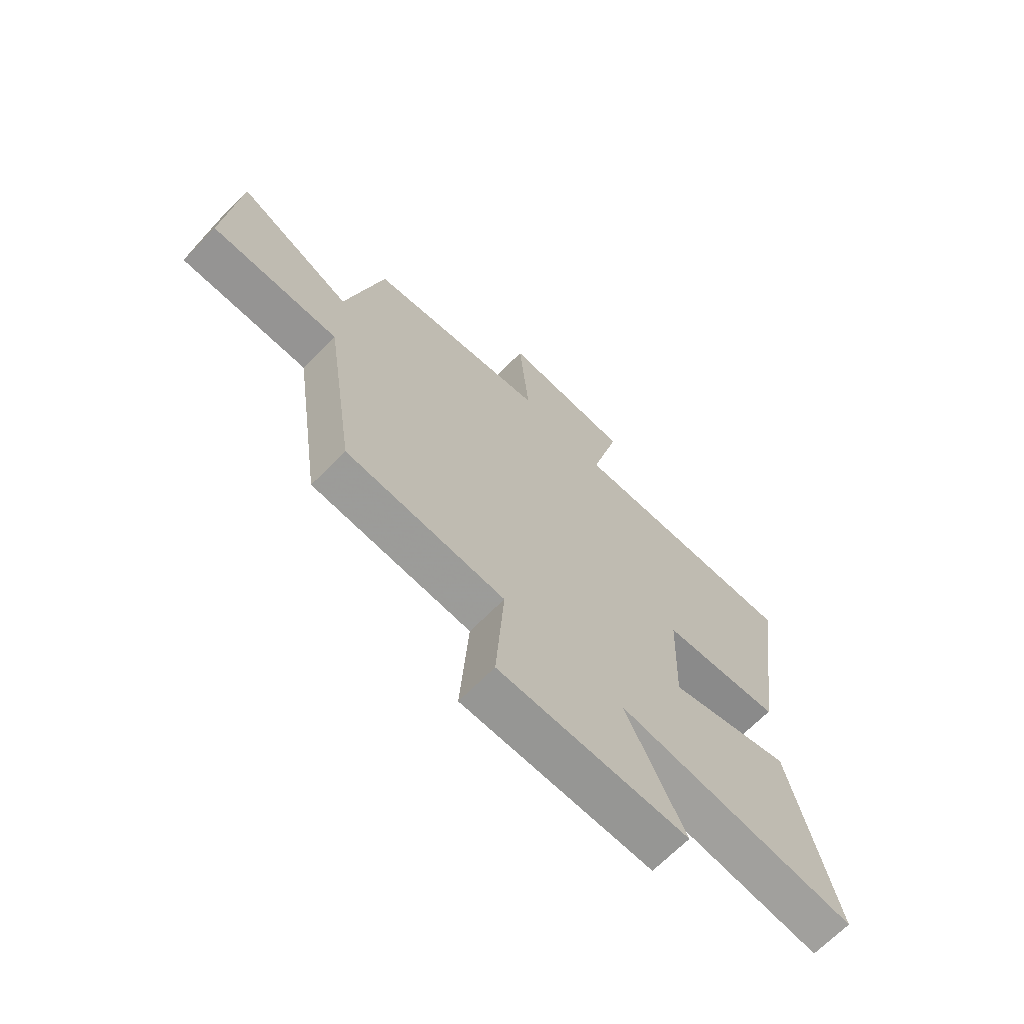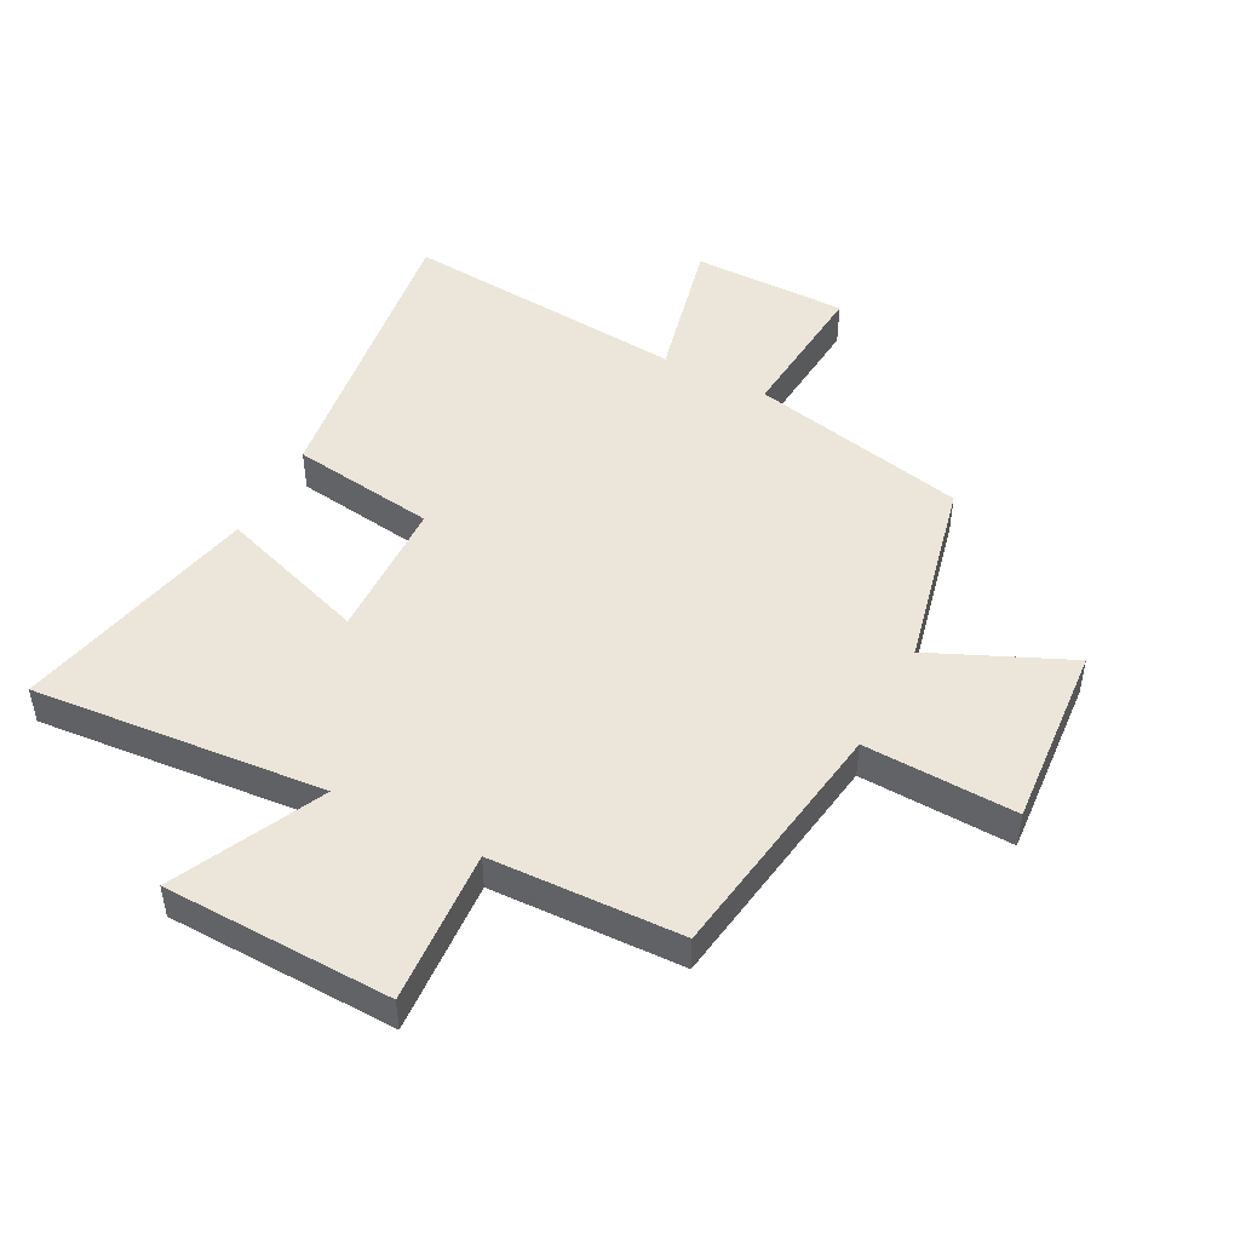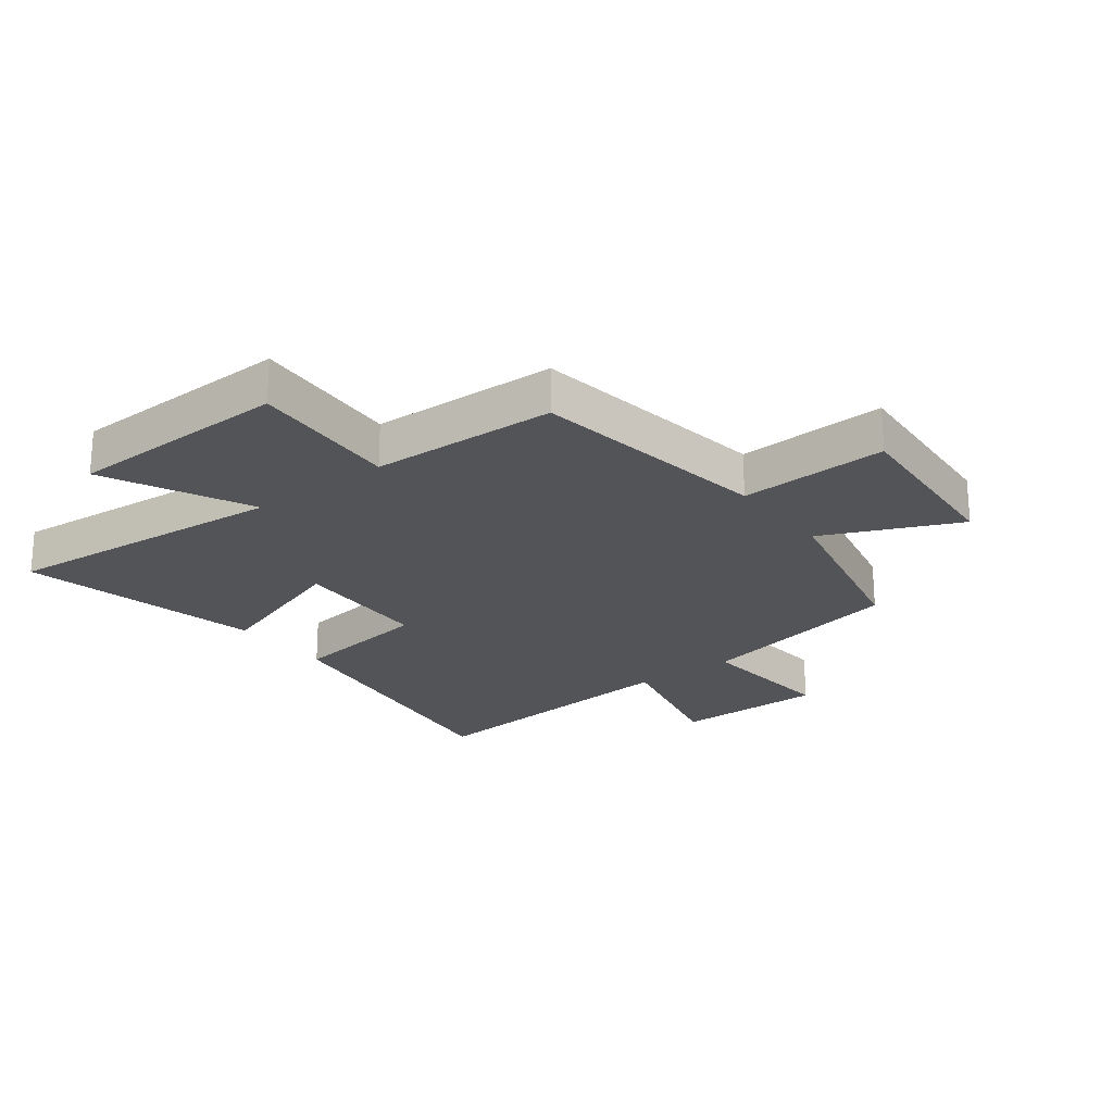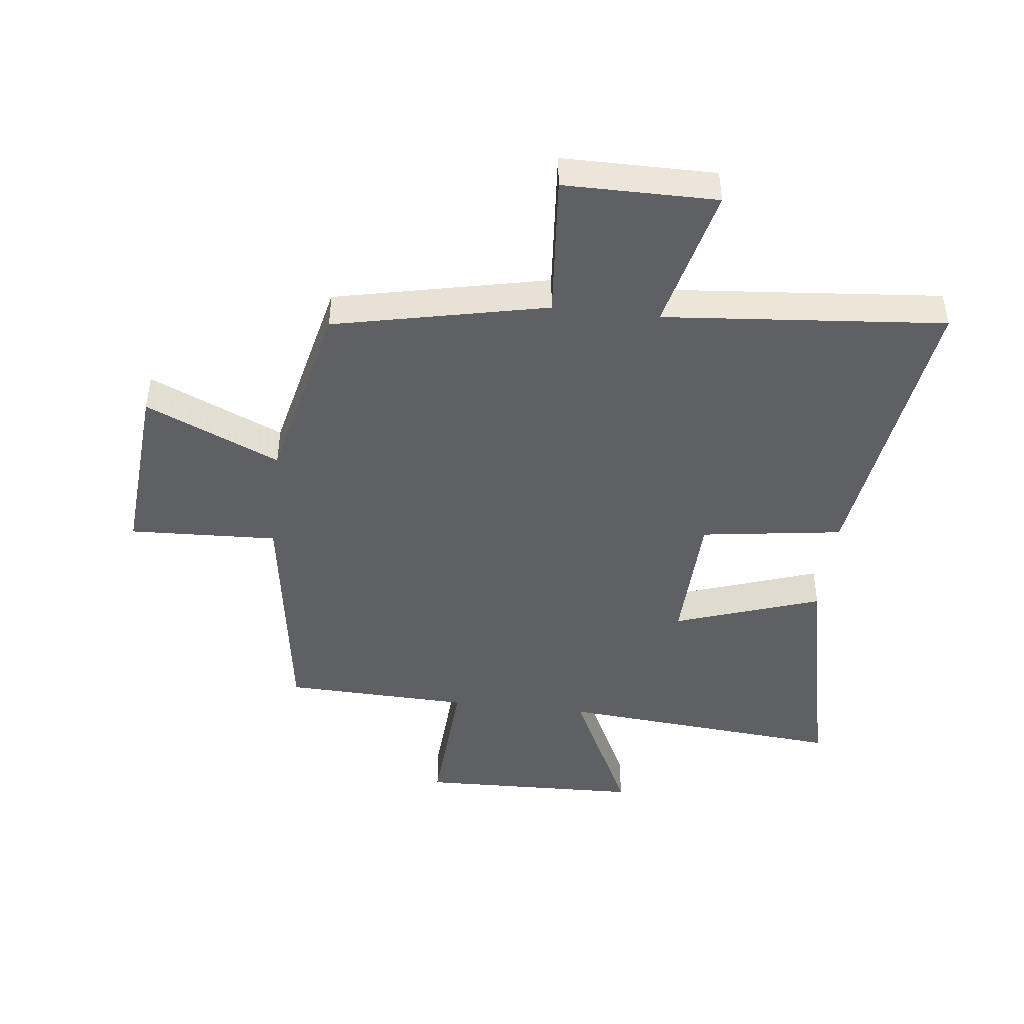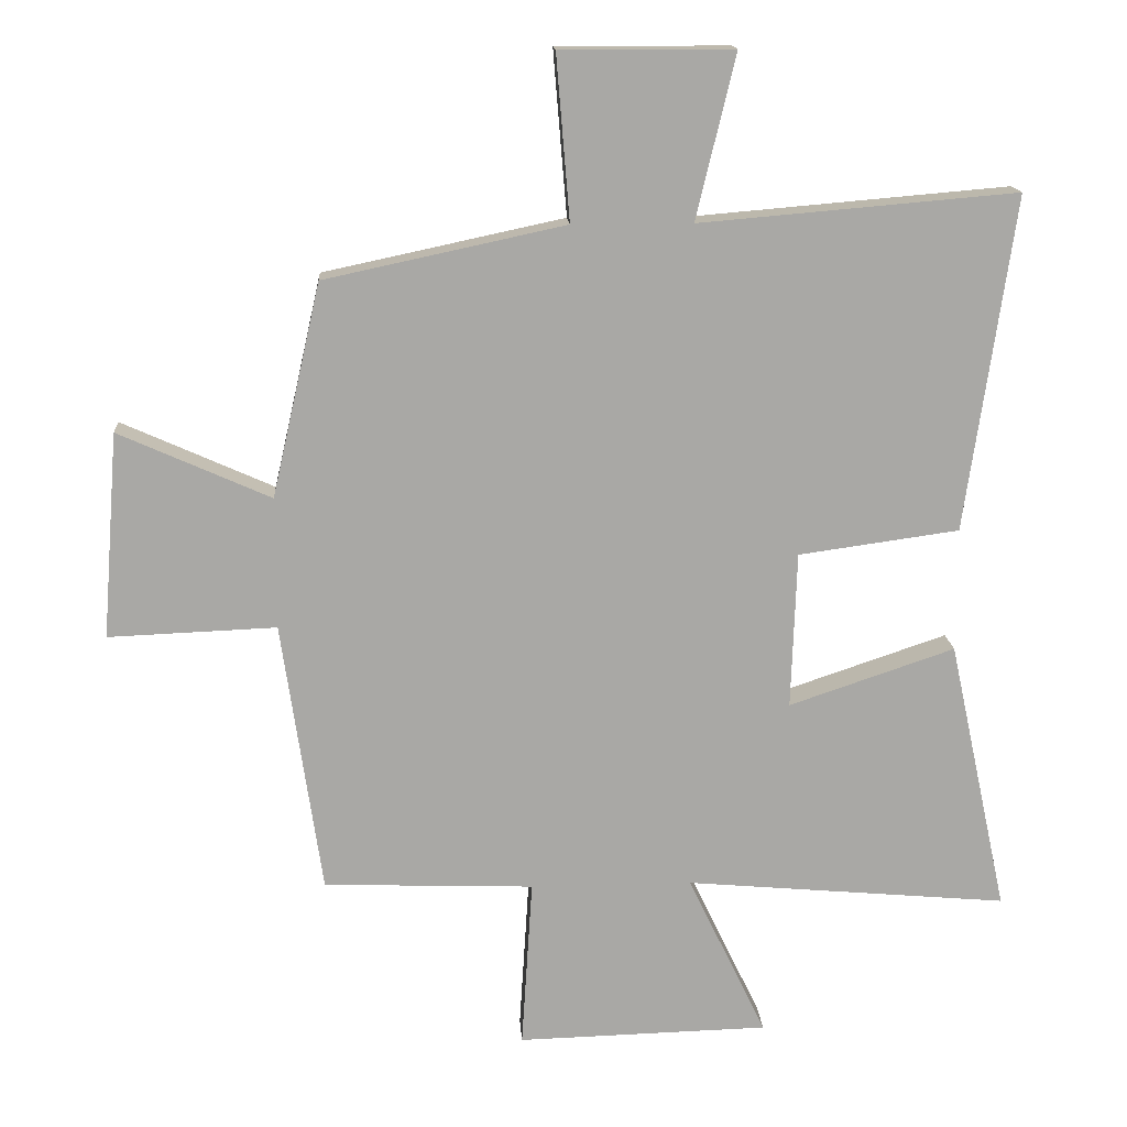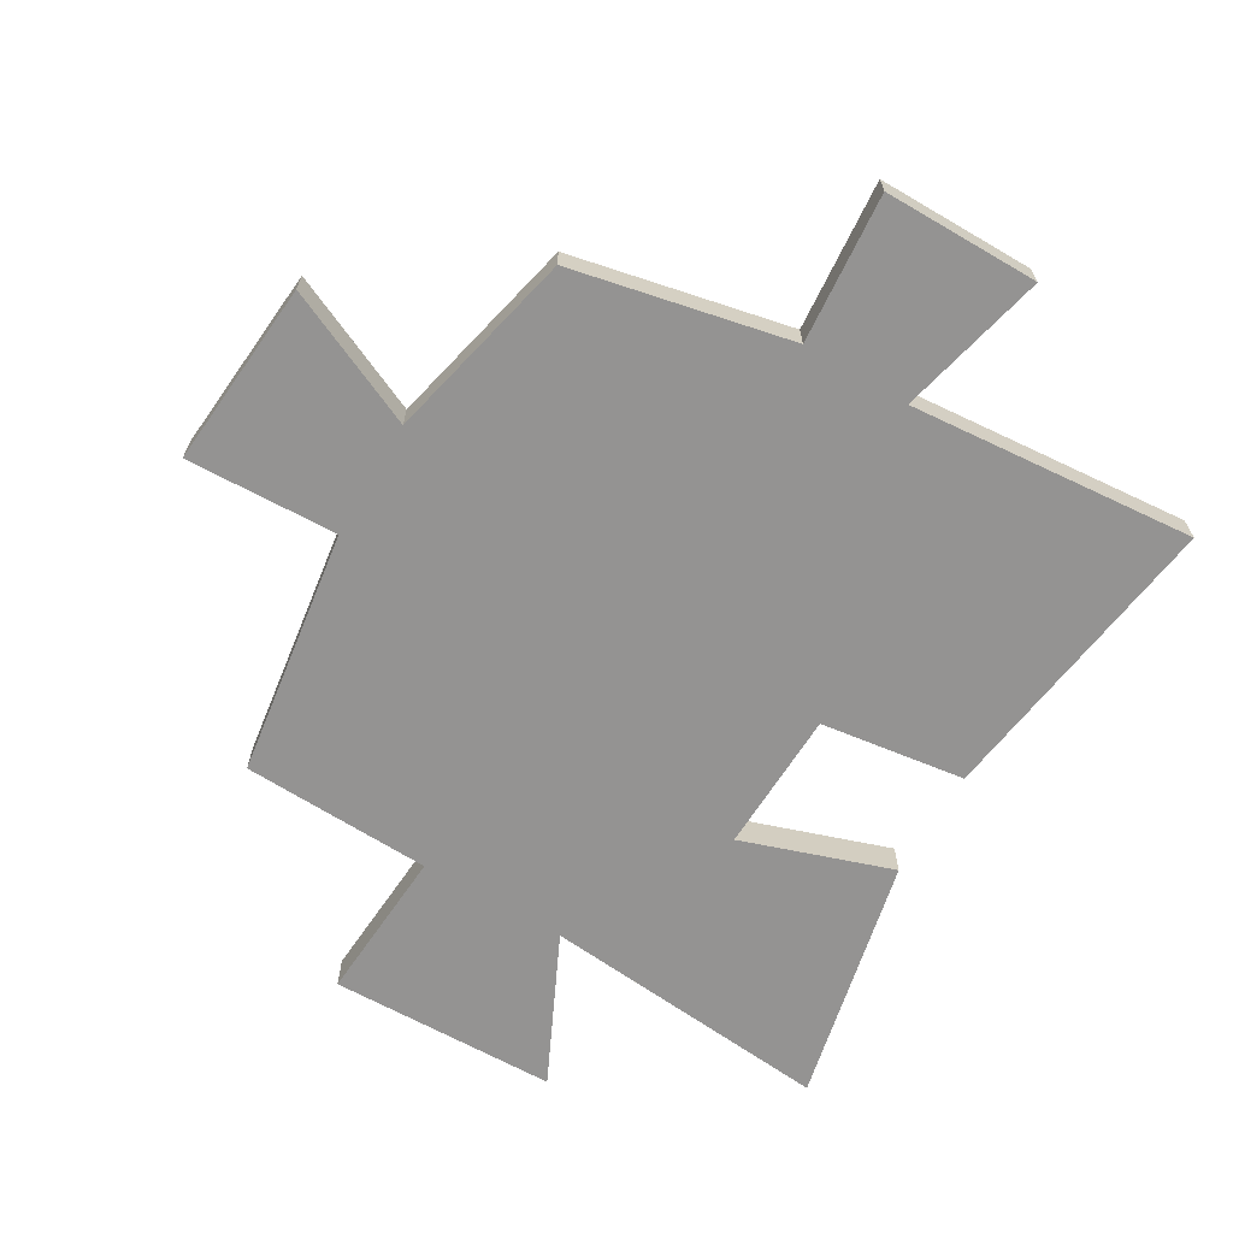
<metadata>
{"format":"obj","ext":"obj","renderer":"f3d","projection":"perspective","resolution":1024,"background":"white","views":[{"elev":-68.7,"azim":-44.8,"up":"+Z"},{"elev":47.8,"azim":-152.3,"up":"+Y"},{"elev":-22.8,"azim":-142.5,"up":"+Y"},{"elev":-45.0,"azim":-6.5,"up":"+Y"},{"elev":15.3,"azim":-3.6,"up":"+Z"},{"elev":-66.8,"azim":-30.5,"up":"+Y"}]}
</metadata>
<code>
v 0.588 0.07 -0.542
v 0.11 0.07 -0.5
v 0.226 0.07 -0.742
v -0.146 0.07 -0.752
v -0.13 0.07 -0.5
v -0.441 0.07 -0.489
v -0.5 0.07 -0.085
v -0.748 0.07 -0.095
v -0.724 0.07 0.209
v -0.5 0.07 0.109
v -0.428 0.07 0.424
v -0.073 0.07 0.5
v -0.093 0.07 0.742
v 0.161 0.07 0.742
v 0.103 0.07 0.5
v 0.571 0.07 0.54
v 0.5 0.07 0.045
v 0.263 0.07 0.012
v 0.255 0.07 -0.22
v 0.5 0.07 -0.137
v 0.588 0 -0.542
v 0.11 0 -0.5
v 0.226 0 -0.742
v -0.146 0 -0.752
v -0.13 0 -0.5
v -0.441 0 -0.489
v -0.5 0 -0.085
v -0.748 0 -0.095
v -0.724 0 0.209
v -0.5 0 0.109
v -0.428 0 0.424
v -0.073 0 0.5
v -0.093 0 0.742
v 0.161 0 0.742
v 0.103 0 0.5
v 0.571 0 0.54
v 0.5 0 0.045
v 0.263 0 0.012
v 0.255 0 -0.22
v 0.5 0 -0.137
f 19 20 1 2
f 18 19 2
f 15 16 17 18
f 15 18 2
f 12 13 14 15
f 12 15 2
f 11 12 2
f 10 11 2
f 7 8 9 10
f 7 10 2
f 6 7 2
f 5 6 2
f 2 3 4 5
f 22 21 40 39
f 22 39 38
f 38 37 36 35
f 22 38 35
f 35 34 33 32
f 22 35 32
f 22 32 31
f 22 31 30
f 30 29 28 27
f 22 30 27
f 22 27 26
f 22 26 25
f 25 24 23 22
f 1 21 22 2
f 2 22 23 3
f 3 23 24 4
f 4 24 25 5
f 5 25 26 6
f 6 26 27 7
f 7 27 28 8
f 8 28 29 9
f 9 29 30 10
f 10 30 31 11
f 11 31 32 12
f 12 32 33 13
f 13 33 34 14
f 14 34 35 15
f 15 35 36 16
f 16 36 37 17
f 17 37 38 18
f 18 38 39 19
f 19 39 40 20
f 20 40 21 1

</code>
